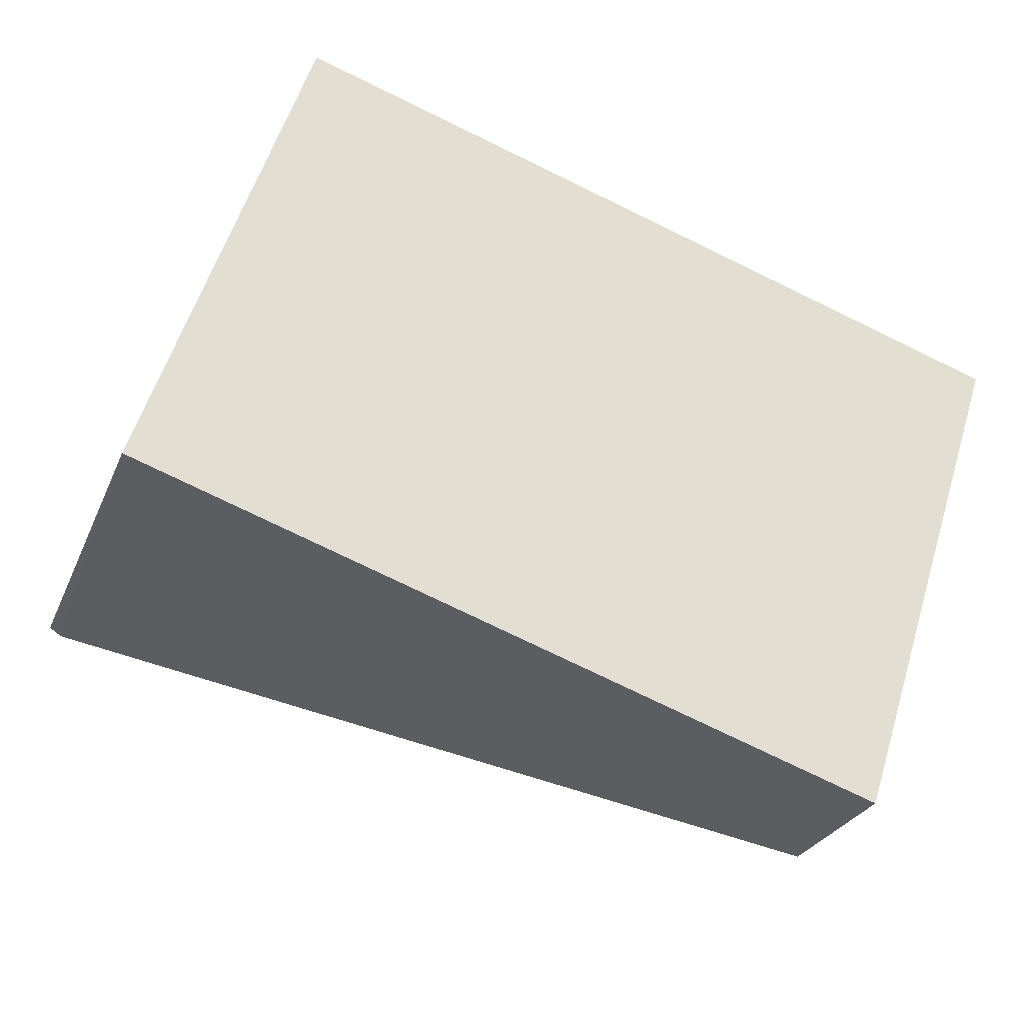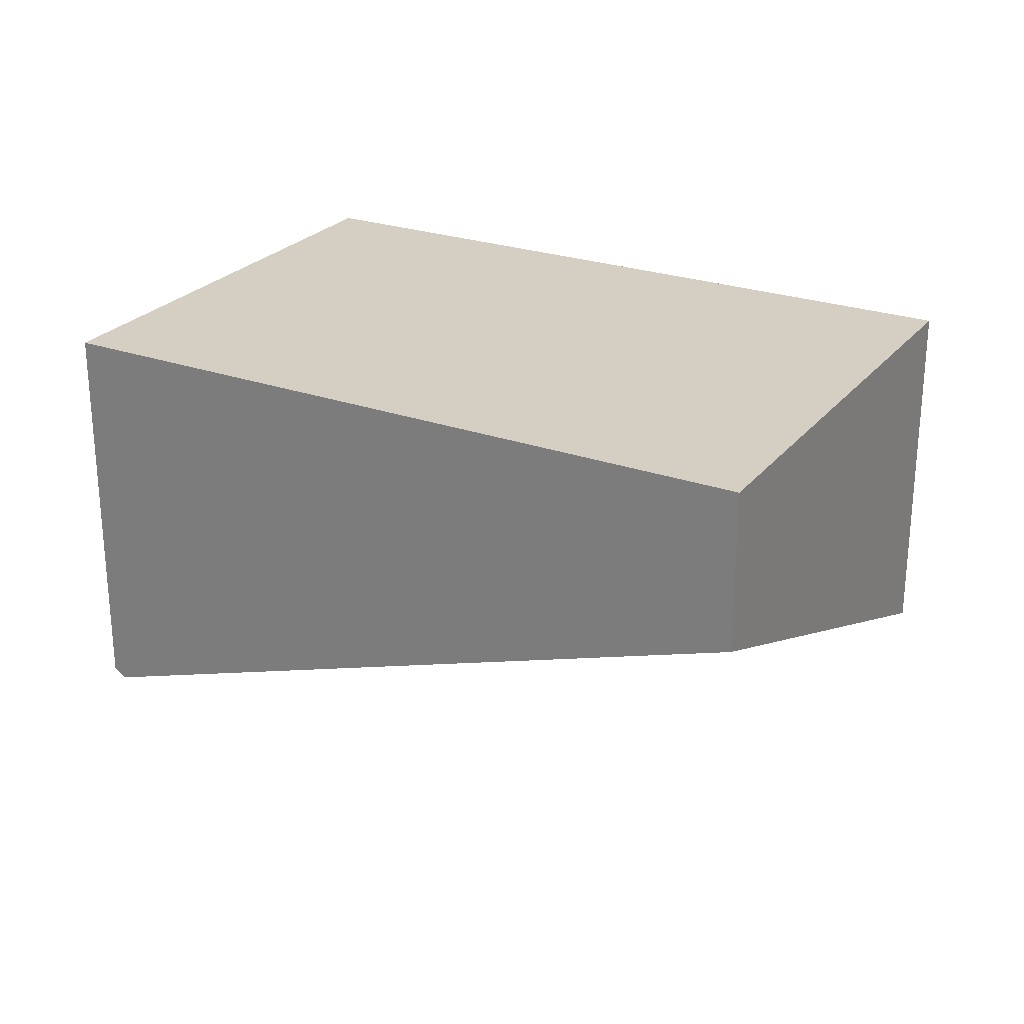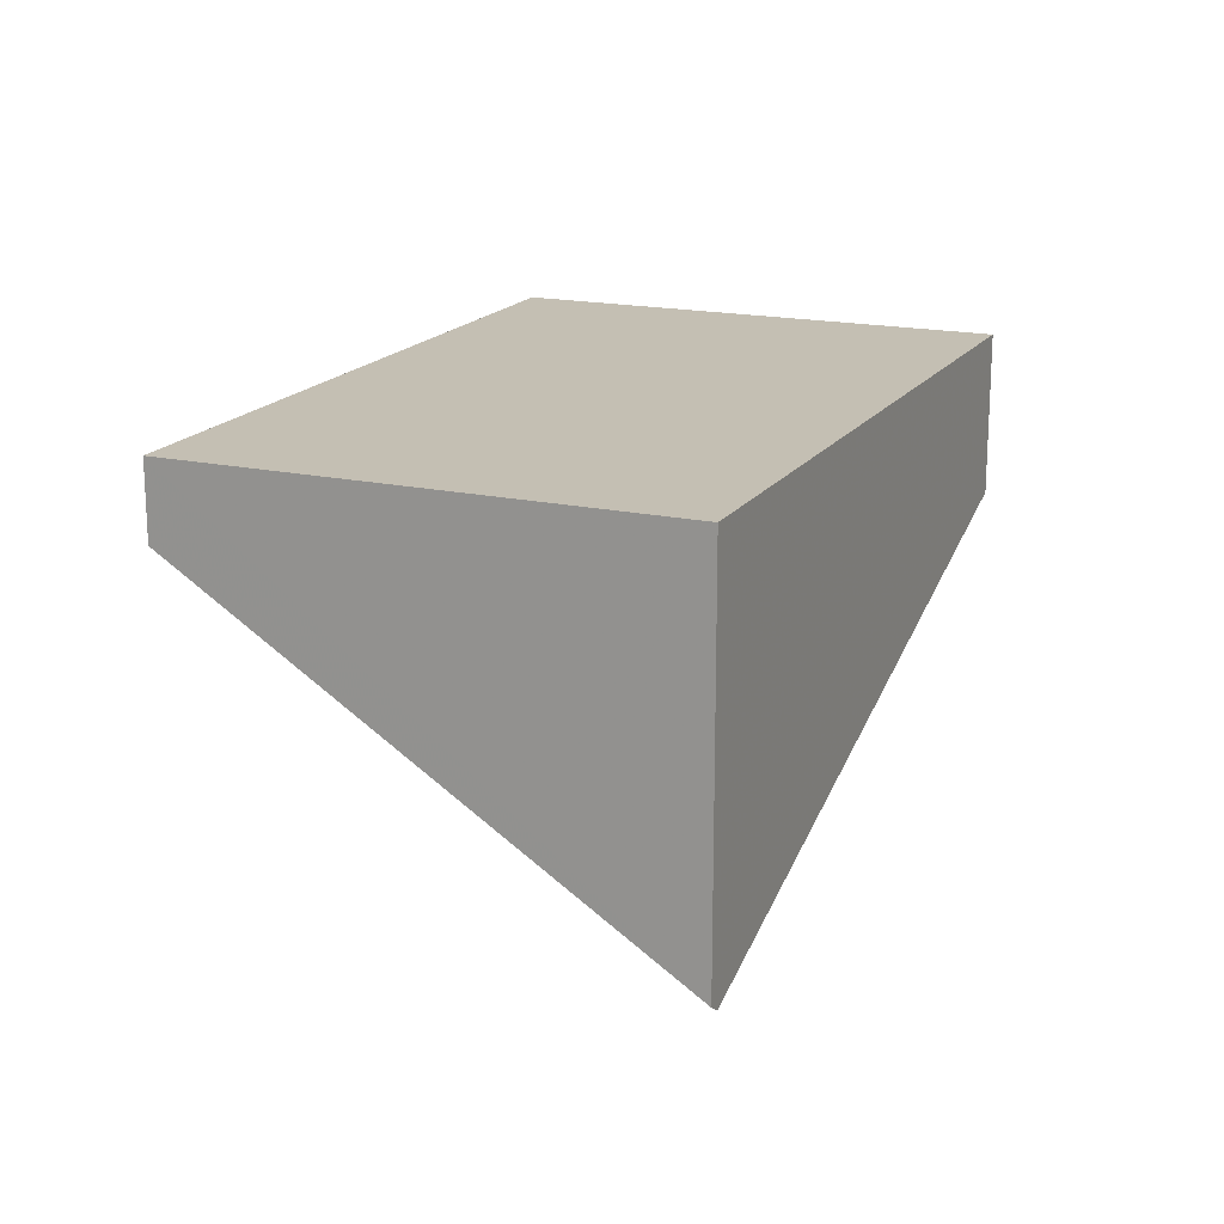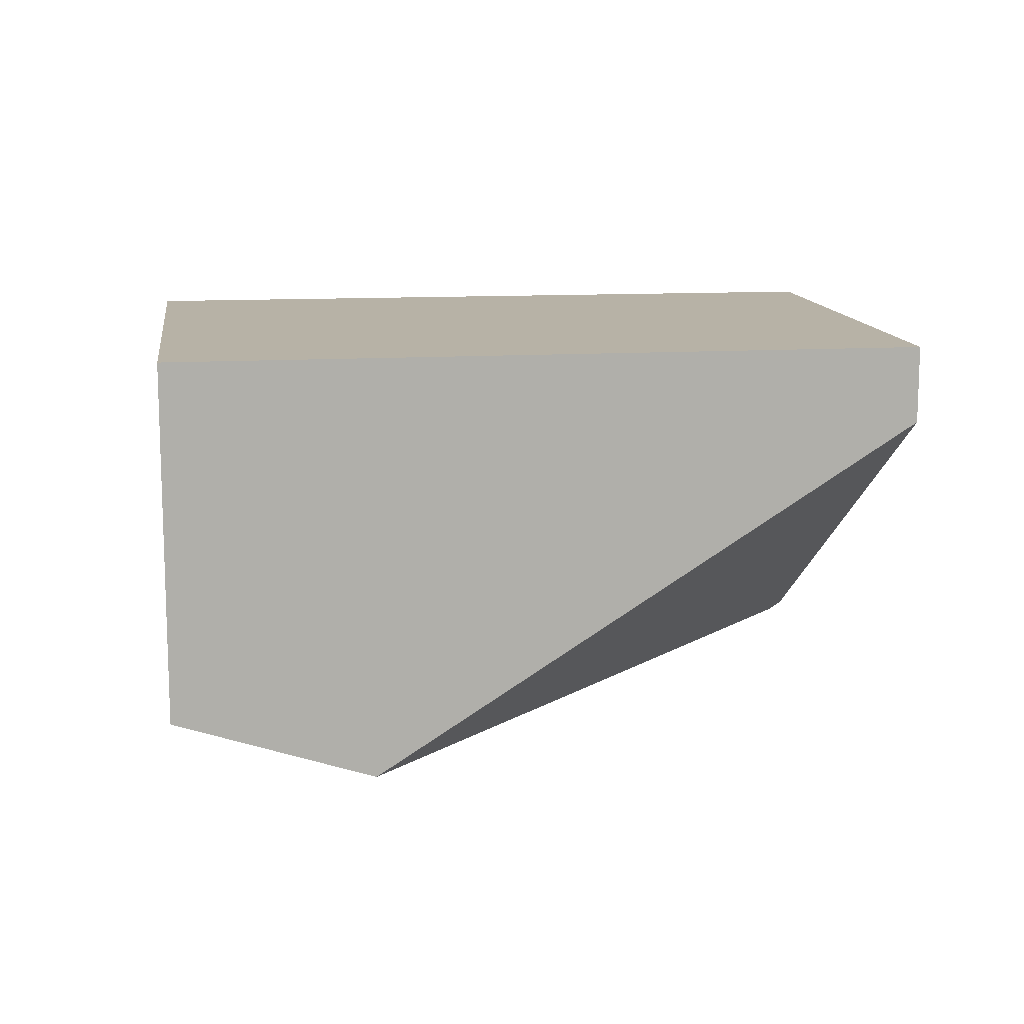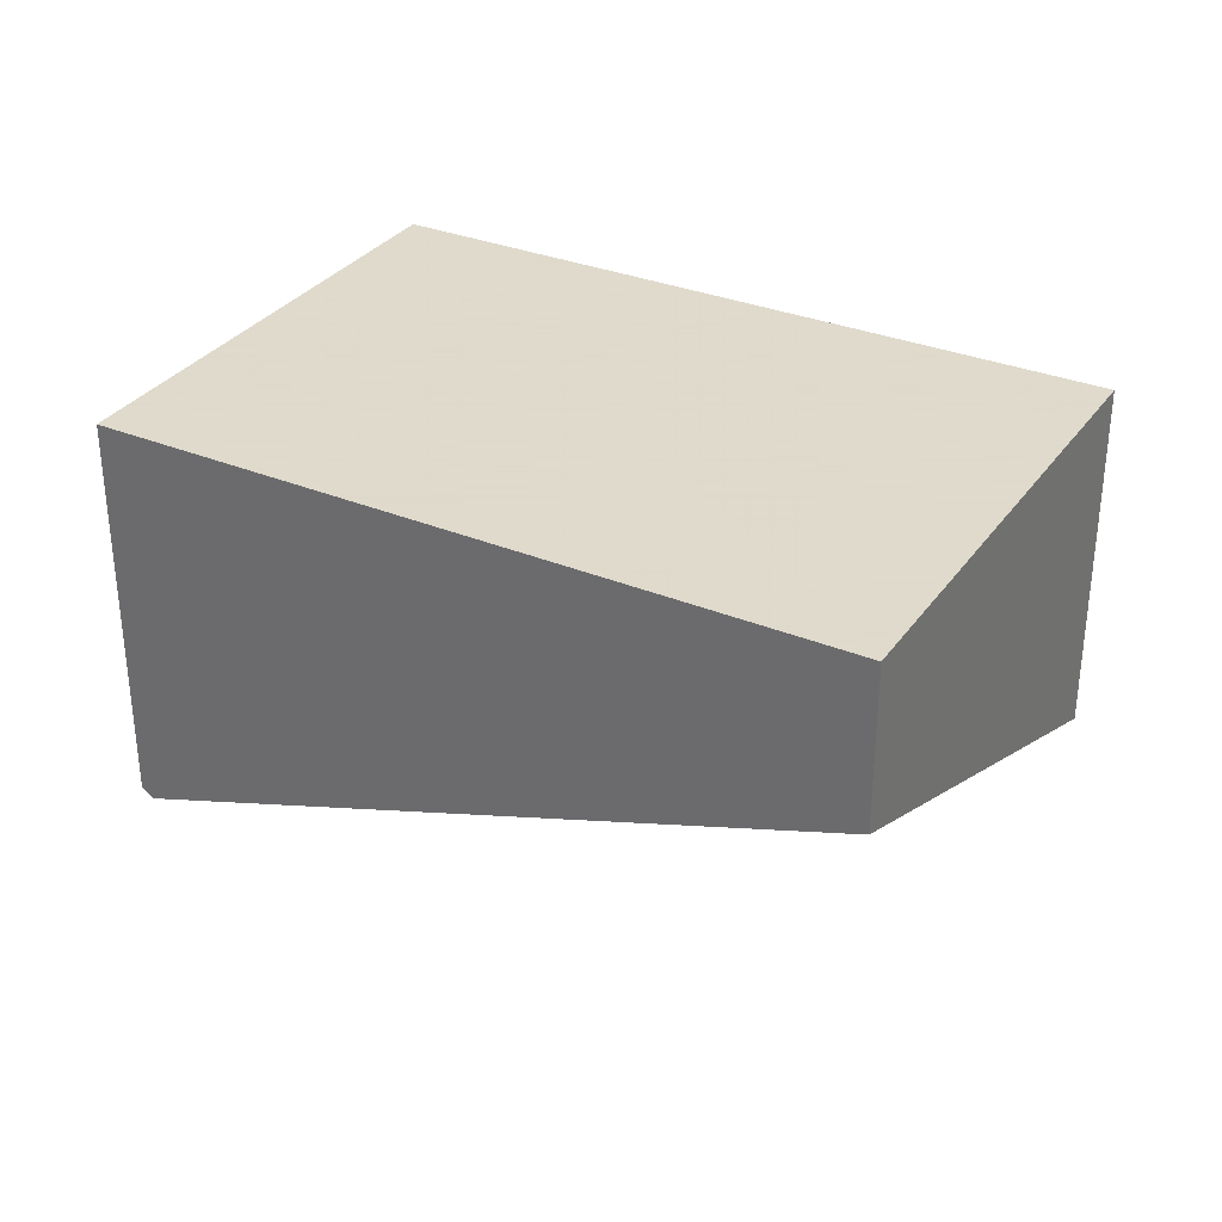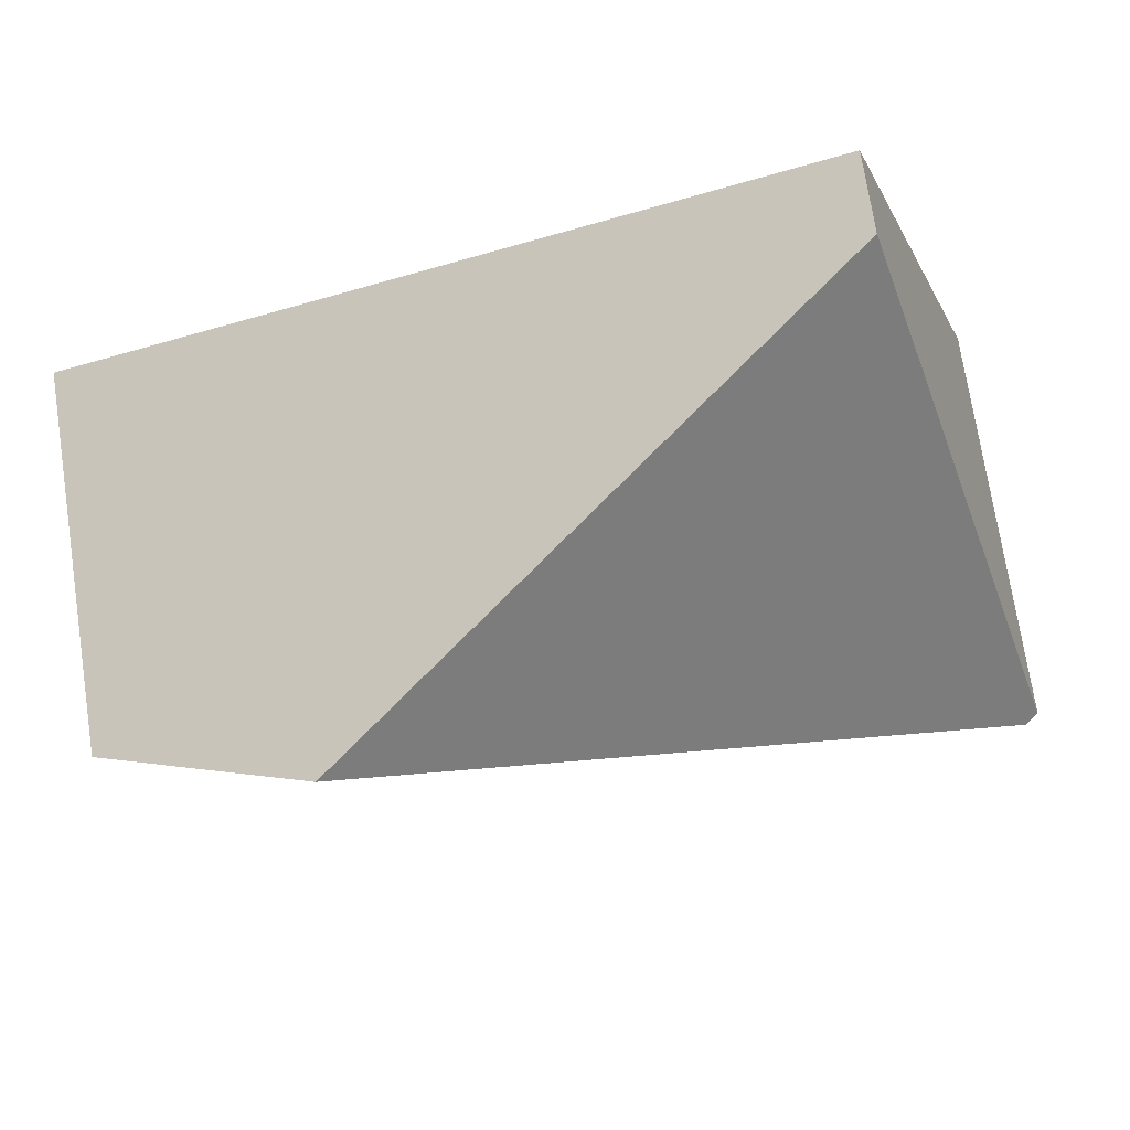
<metadata>
{"format":"obj","ext":"obj","renderer":"f3d","projection":"perspective","resolution":1024,"background":"white","views":[{"elev":-27.1,"azim":-19.4,"up":"+Y"},{"elev":25.5,"azim":11.5,"up":"+Z"},{"elev":17.8,"azim":-84.7,"up":"+Z"},{"elev":12.4,"azim":154.0,"up":"+Z"},{"elev":32.4,"azim":11.6,"up":"+Z"},{"elev":73.2,"azim":171.3,"up":"+Y"}]}
</metadata>
<code>
v -2320 -383.1 -1.42
v -2320 -385 -0.6439
v -2323 -384 -1.559
v -2323 -382.2 -0.3009
v -2321 -382.8 -1.676
v -2323 -384 -1.593
v -2323 -384 -1.593
v -2321 -382.8 -1.676
v -2320 -385 -0.6439
v -2320 -383.1 -1.42
v -2320 -383.1 0
v -2320 -385 0
v -2323 -384 -1.593
v -2320 -385 -0.6439
v -2320 -385 0
v -2323 -384 0
v -2323 -382.2 -0.3009
v -2323 -384 -1.559
v -2323 -384 0
v -2323 -382.2 0
v -2321 -382.8 -1.676
v -2323 -382.2 -0.3009
v -2323 -382.2 0
v -2321 -382.8 -2.22e-16
v -2320 -383.1 -1.42
v -2321 -382.8 -1.676
v -2321 -382.8 -2.22e-16
v -2320 -383.1 0
v -2323 -384 -1.559
v -2323 -384 -1.593
v -2323 -384 0
v -2323 -384 0
v -2320 -383.1 0
v -2320 -385 0
v -2323 -384 0
v -2323 -382.2 0
f 5 1 2 6
f 7 3 4 8
f 10 11 12 9
f 14 15 16 13
f 18 19 20 17
f 22 23 24 21
f 26 27 28 25
f 30 31 32 29
f 34 35 36 33

</code>
